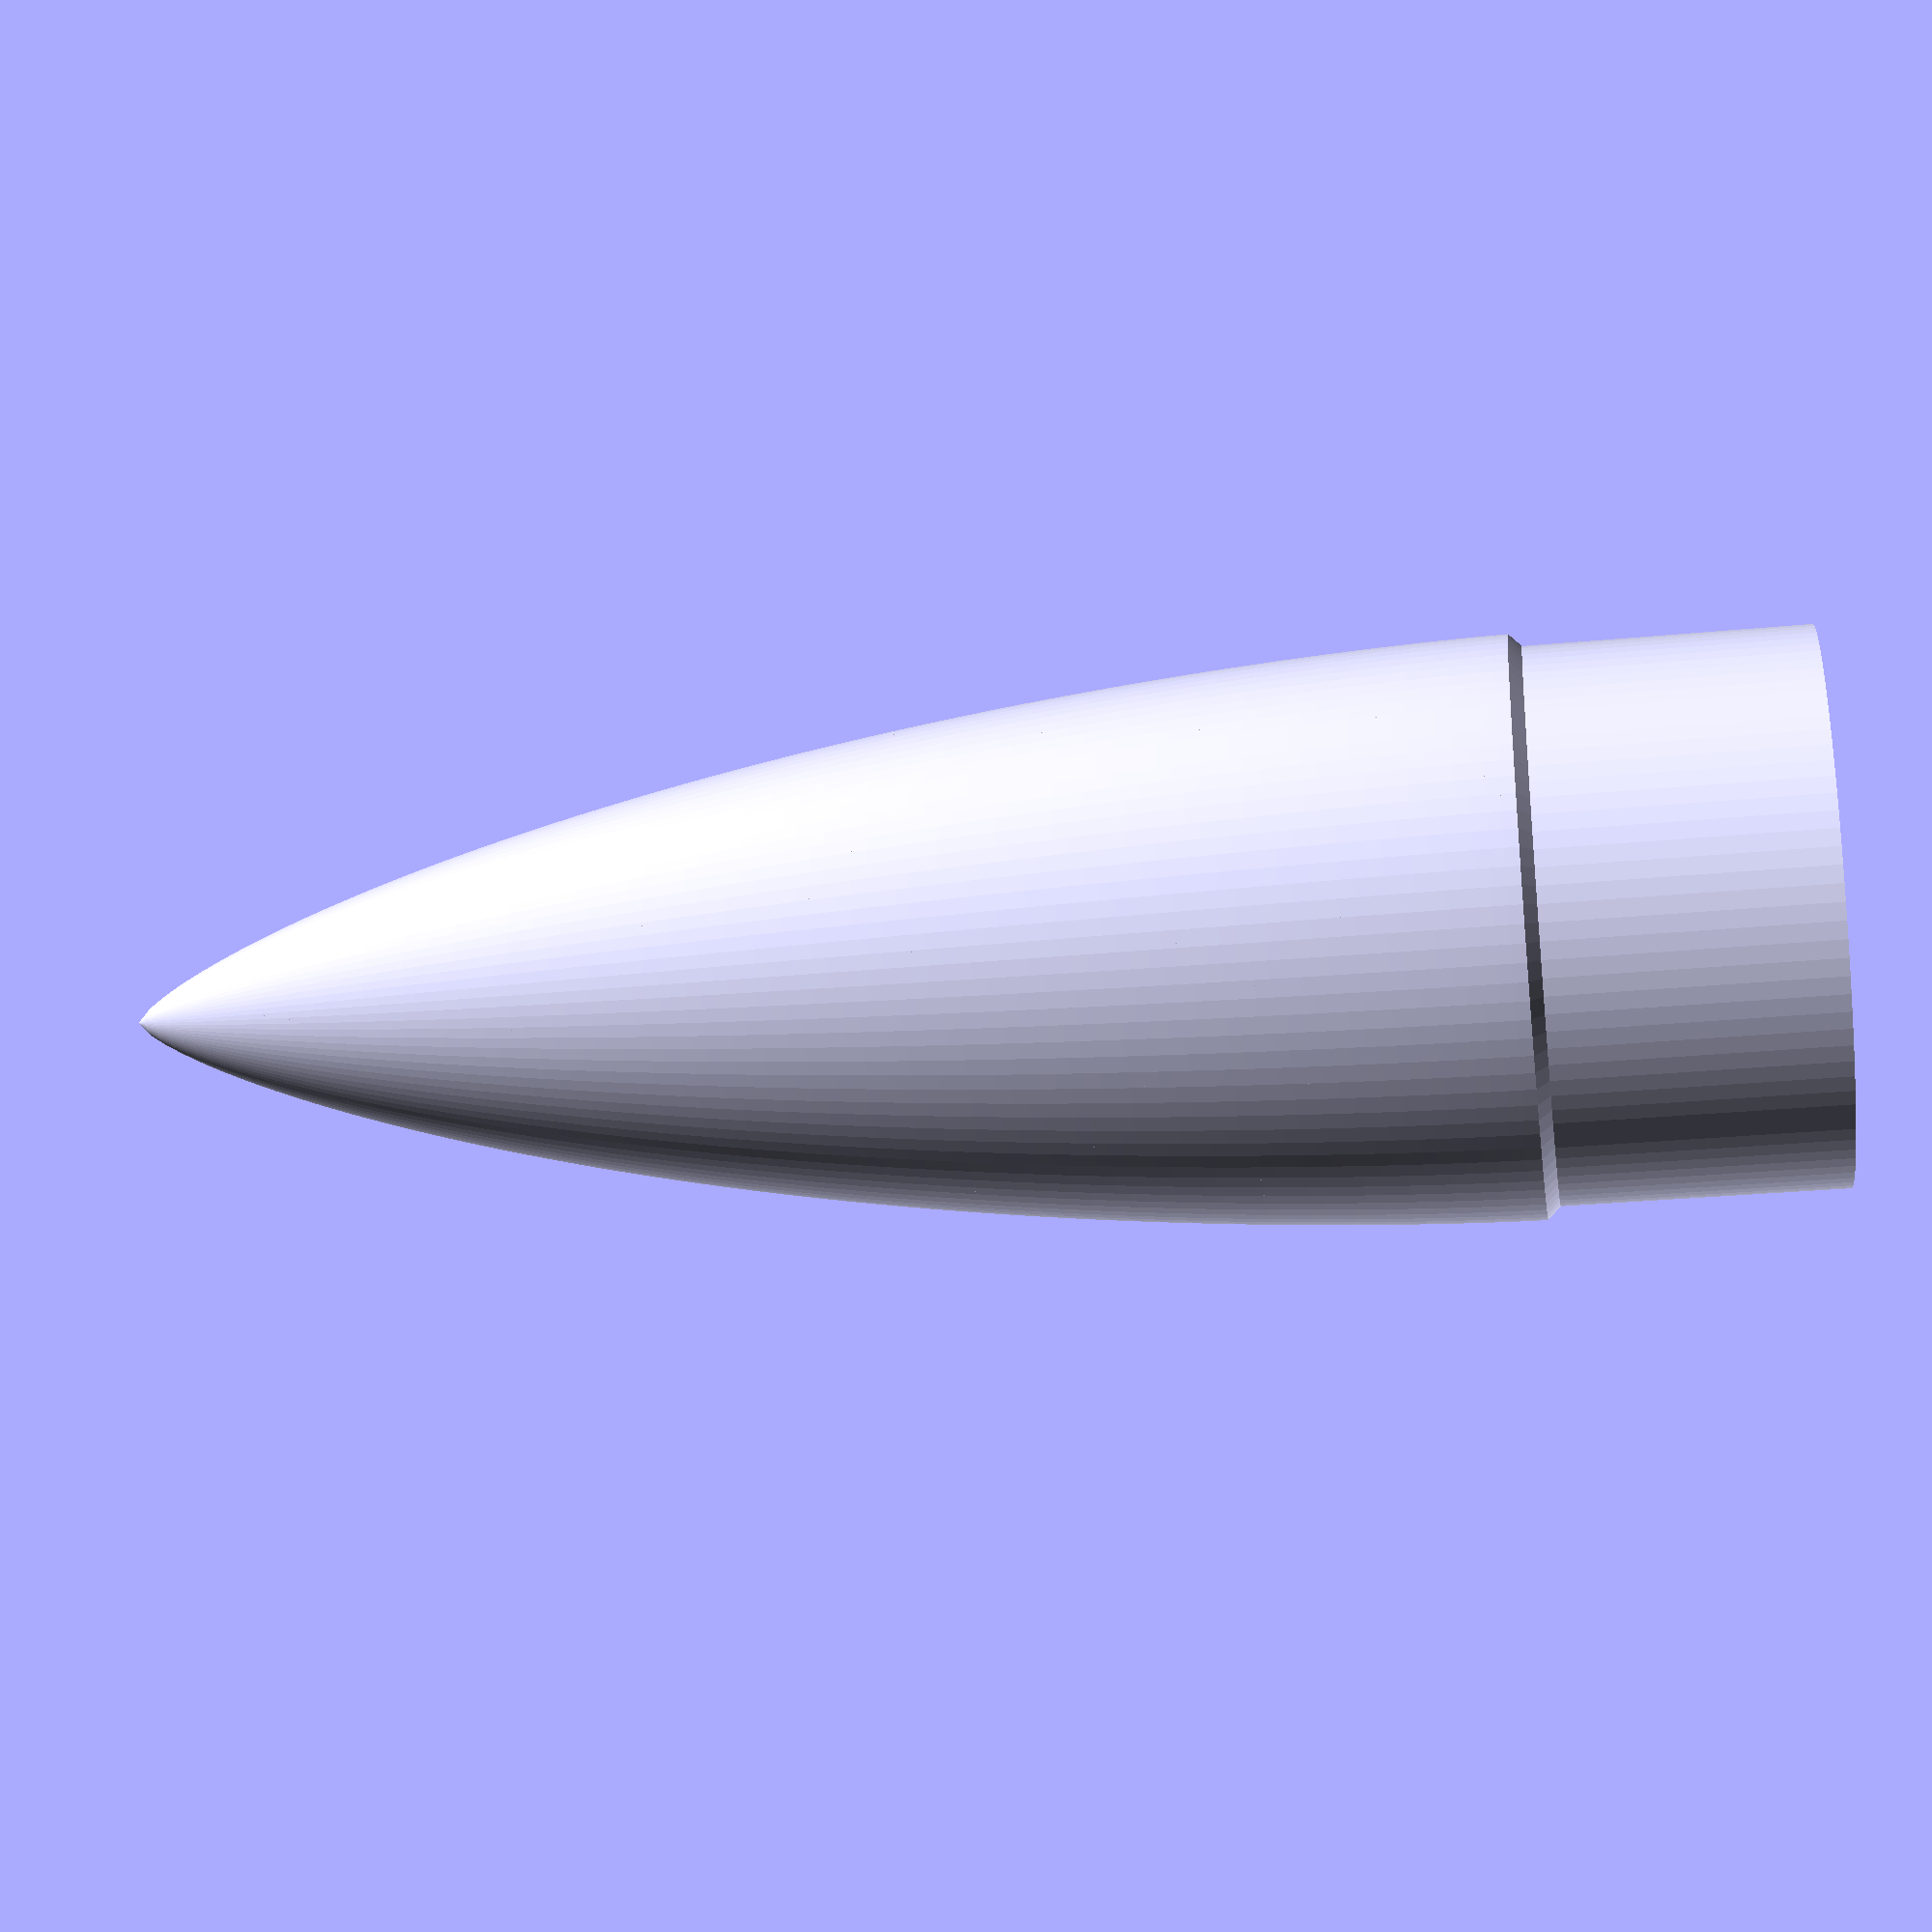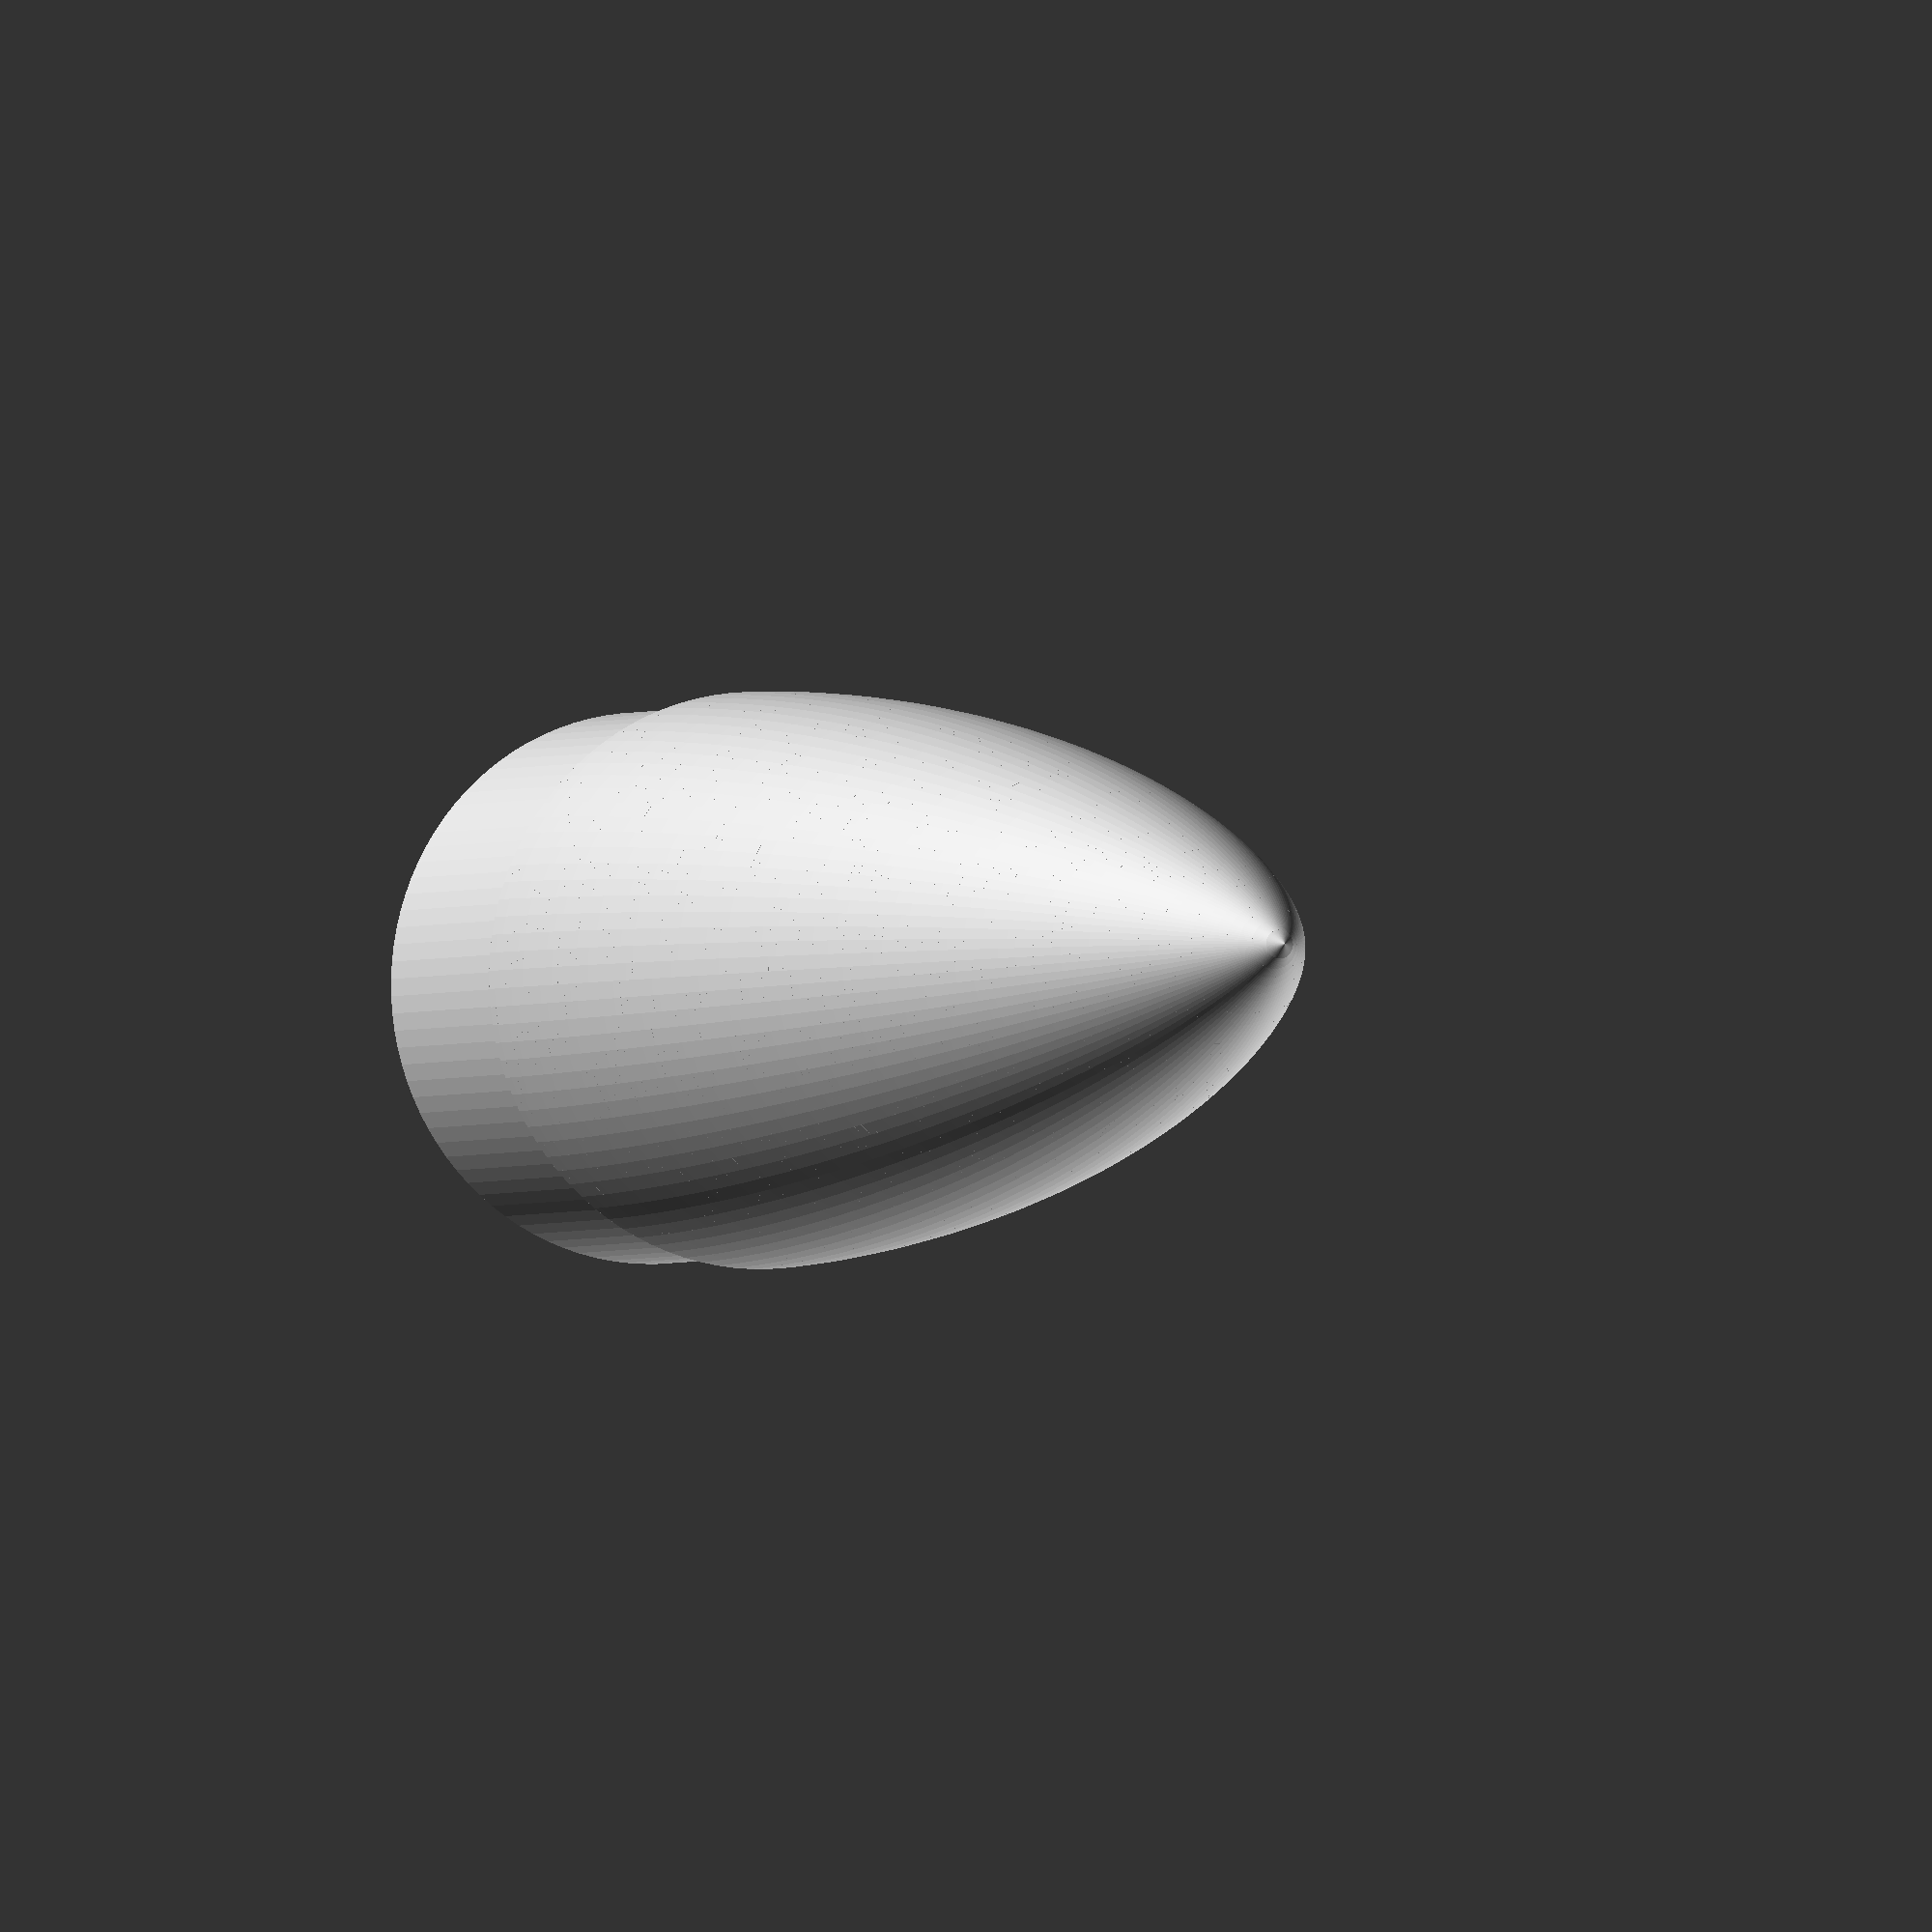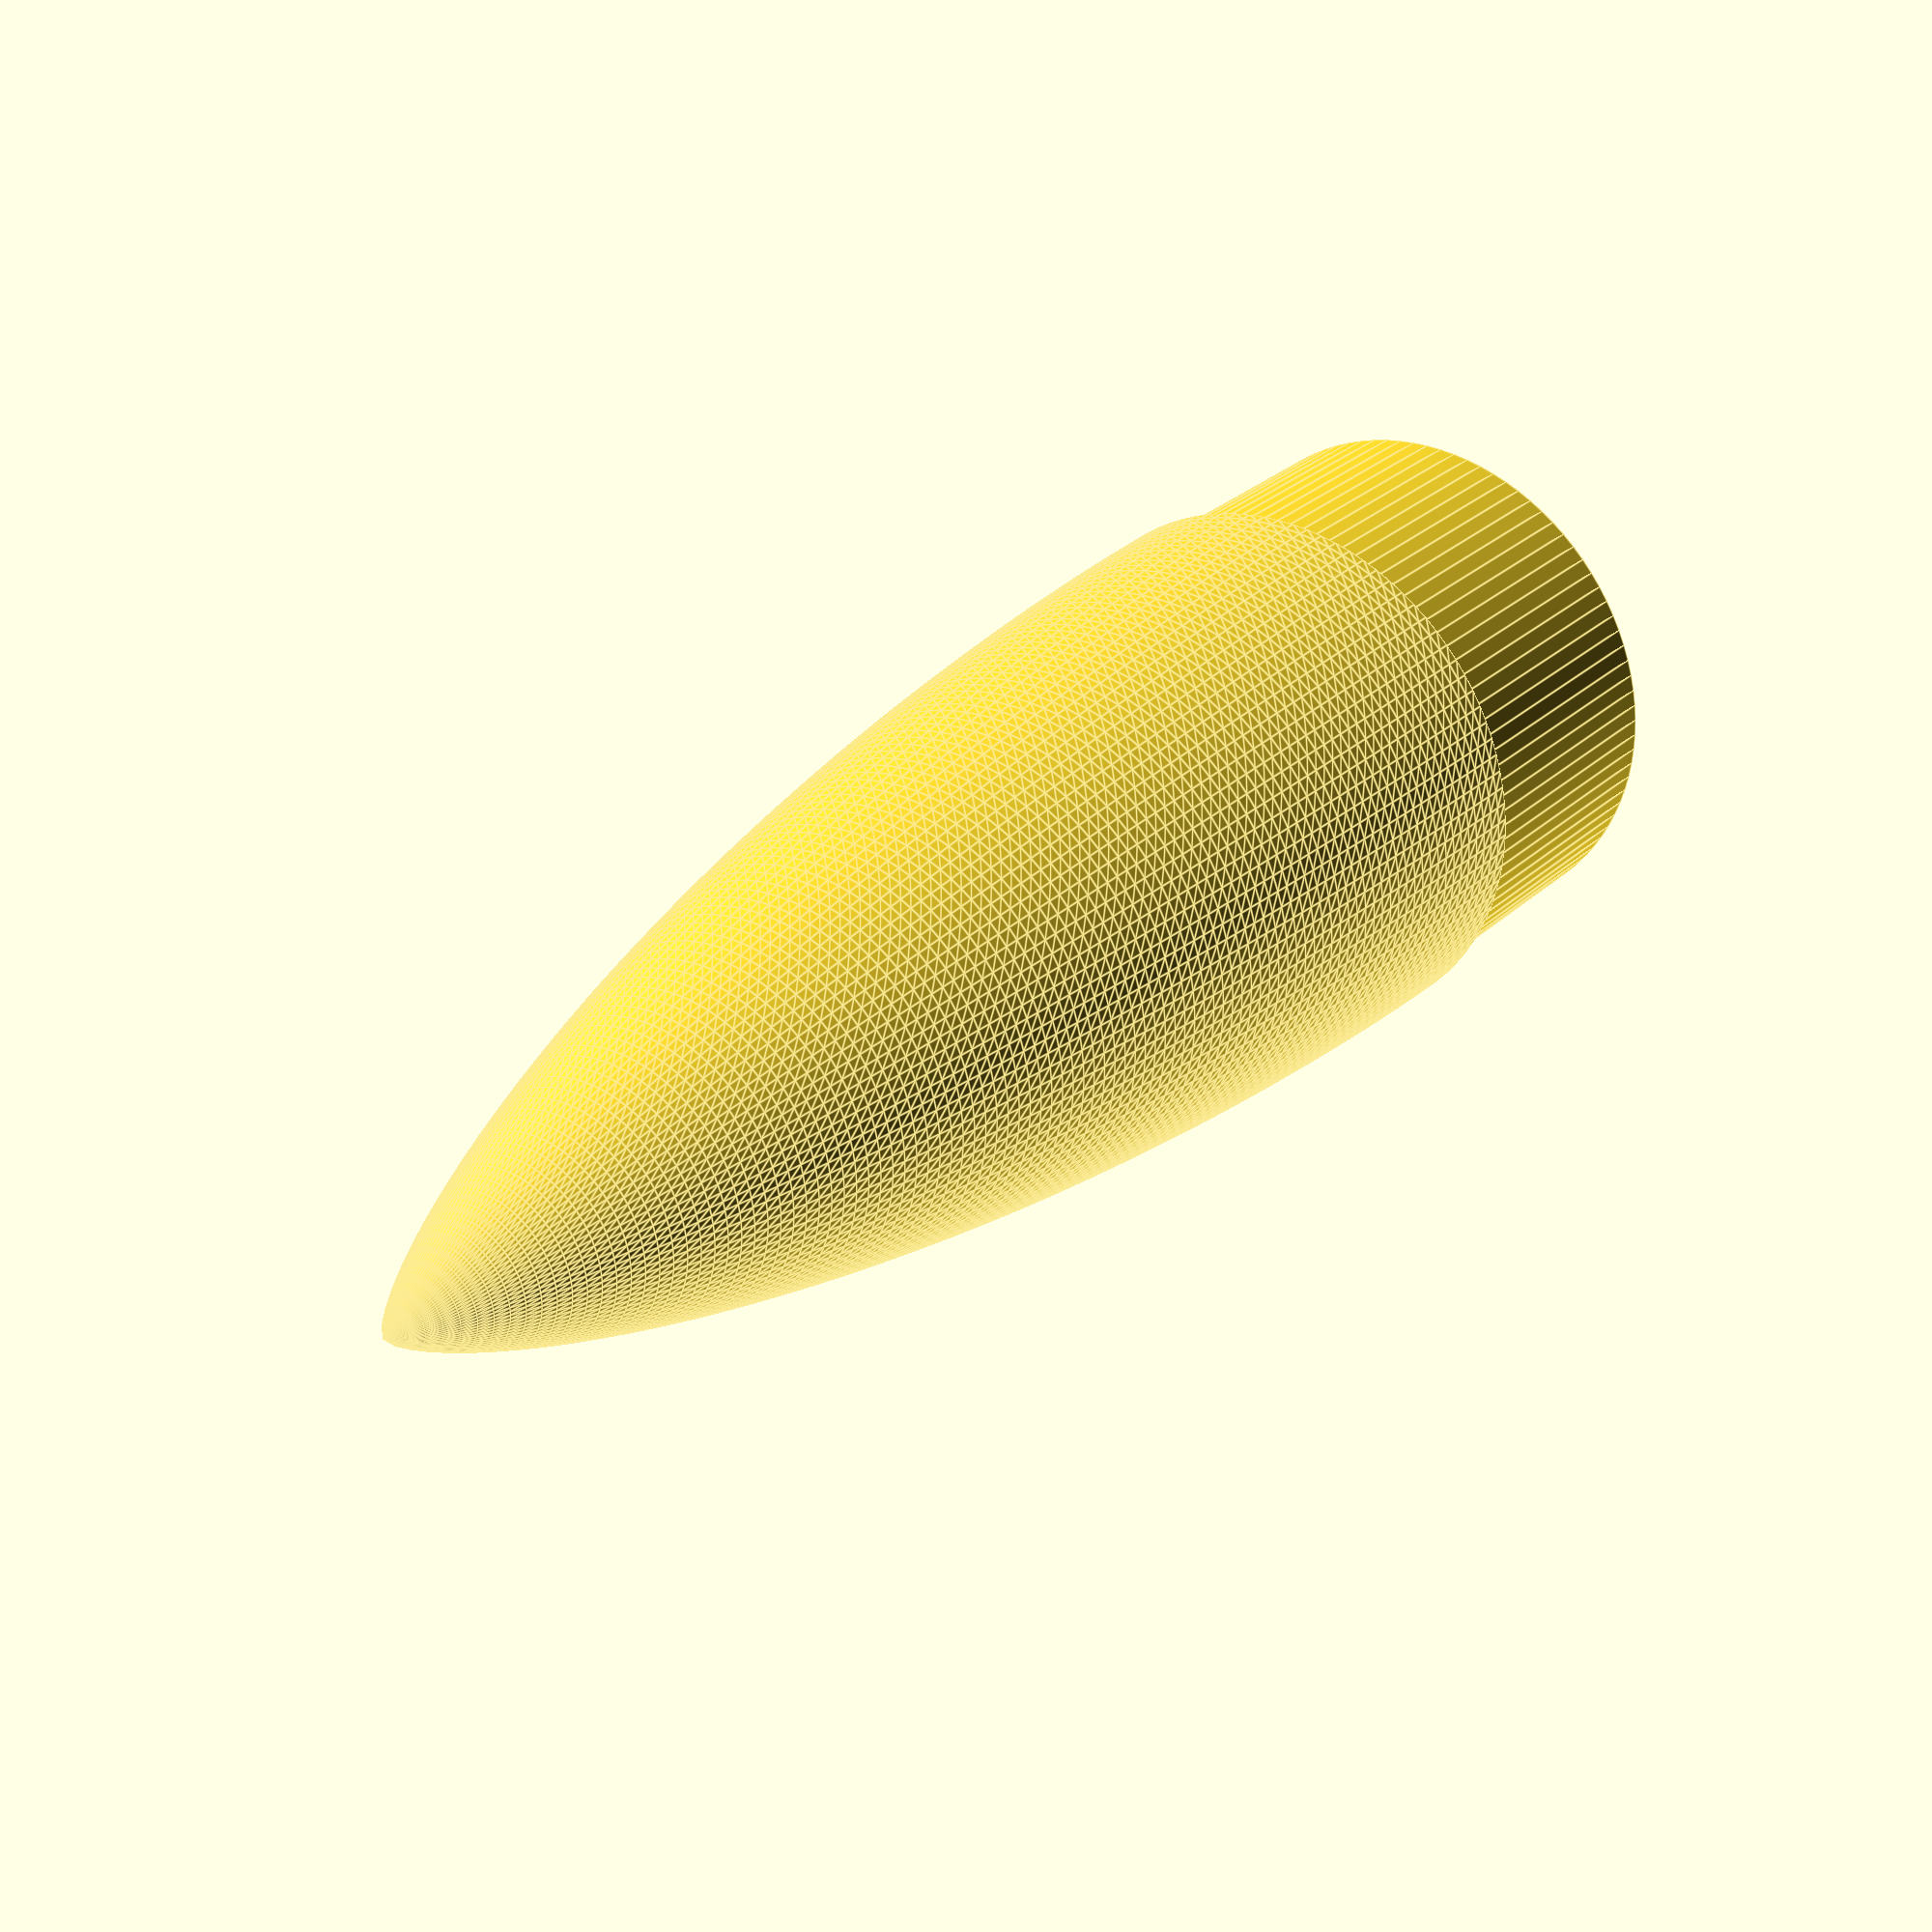
<openscad>
/// coments
//params

$fn=100;
tlrnc=0.1;
overlap=15;
internalDiameter=27;
perimeter = 0.4;
wallThicknes = 3* perimeter;
length=72;
holderBarLength = 3*internalDiameter/5;
holderBarDiameter=5;

type=""; //"Power";//"TO";//"Conic";

/**
Parabola Type	K′ Value
--------------------------
Cone	0
Half	1/2
Three Quarter	3/4
Full	1
**/
K=1;

/**
Power Type	N Value
-----------------
Cylinder	0
Half (Parabola)	1/2
Three Quarter	3/4
Cone	1
**/
N=3/4;

/**
Haack Series Type	C Value
-------------------------
LD-Haack (Von Kármán)	0
LV-Haack	1/3
Tangent	2/3
**/
C=1/3;

NoseCone(length, internalDiameter);

module NoseCone(l, internalDiameter) {
    translate([0,0,l + overlap]) rotate([180,0,0]) {
        cone(l,(internalDiameter+2*wallThicknes)/2);
        translate([0,0,l]) {
            h = (internalDiameter + wallThicknes - internalDiameter + tlrnc)/2;
            cylinder(h = h, d2 = internalDiameter + wallThicknes - tlrnc, d1=internalDiameter+2*wallThicknes);
            difference() {
                cylinder(h = overlap, d = internalDiameter + wallThicknes - tlrnc);
                translate([0,0,overlap]) sphere(d = holderBarLength);
            }
            translate([0,holderBarLength/2,overlap-2.5]) rotate([90, 0, 0]) cylinder(h=holderBarLength, d=holderBarDiameter);
        }
    }
}

module cone(l,r) {
    st=l/$fn;
    for(i=[0:st:l]) {
        translate([0, 0, i]) {
            if(type=="Conic") {
                r1 = coneF(i, r, l);
                r2 = coneF(i + st, r, l);
                cylinder(h = st,r1=r1, r2=r2 );
            } else if(type=="Ogive") {
                r1 = tangOgiveF(i, r, l);
                r2 = tangOgiveF(i + st, r, l);
                cylinder(h = st,r1=r1, r2=r2 );
            } else if(type=="Elliptical") {
                r1 = elliptF(i, r, l);
                r2 = elliptF(i + st, r, l);
                cylinder(h = st,r1=r1, r2=r2 );
            } else if(type=="Parabolic") {
                r1 = parabF(i, r, l);
                r2 = parabF(i + st, r, l);
                cylinder(h = st,r1=r1, r2=r2 );
            } else if(type=="Power") {
                r1 = powerF(i, r, l);
                r2 = powerF(i + st, r, l);
                cylinder(h = st,r1=r1, r2=r2 );
            } else {
                r1 = haackF(i, r, l);
                r2 = haackF(i + st, r, l);
                cylinder(h = st,r1=r1, r2=r2 );
            }
        }
    }
}

function coneF(x,r,l) = x*r/l;
function tangOgiveF(x,r,l) = sqrt(pow(tangOgiveQ(r,l),2) - pow(l - x,2)) + r -tangOgiveQ(r,l);
function tangOgiveQ(r,l) = (r*r + l*l)/(2*r);
function elliptF(x, r, l) = r * sqrt(1-pow(l - x, 2)/pow(l, 2));
function parabF(x,r,l) = r * ((2*x/l -K*pow(x/l,2))/(2-K));
function powerF(x,r,l) = r * pow(x/l, N);
function hA(x,l) = acos(1-2*x/l);
function haackF(x,r,l) = r * sqrt(hA(x,l)*PI/180 - sin(2*hA(x,l))/2 + C * pow(sin(hA(x,l)),3))/sqrt(PI);
</openscad>
<views>
elev=28.3 azim=17.1 roll=98.3 proj=p view=solid
elev=1.6 azim=242.5 roll=338.1 proj=o view=solid
elev=151.5 azim=38.3 roll=143.3 proj=p view=edges
</views>
